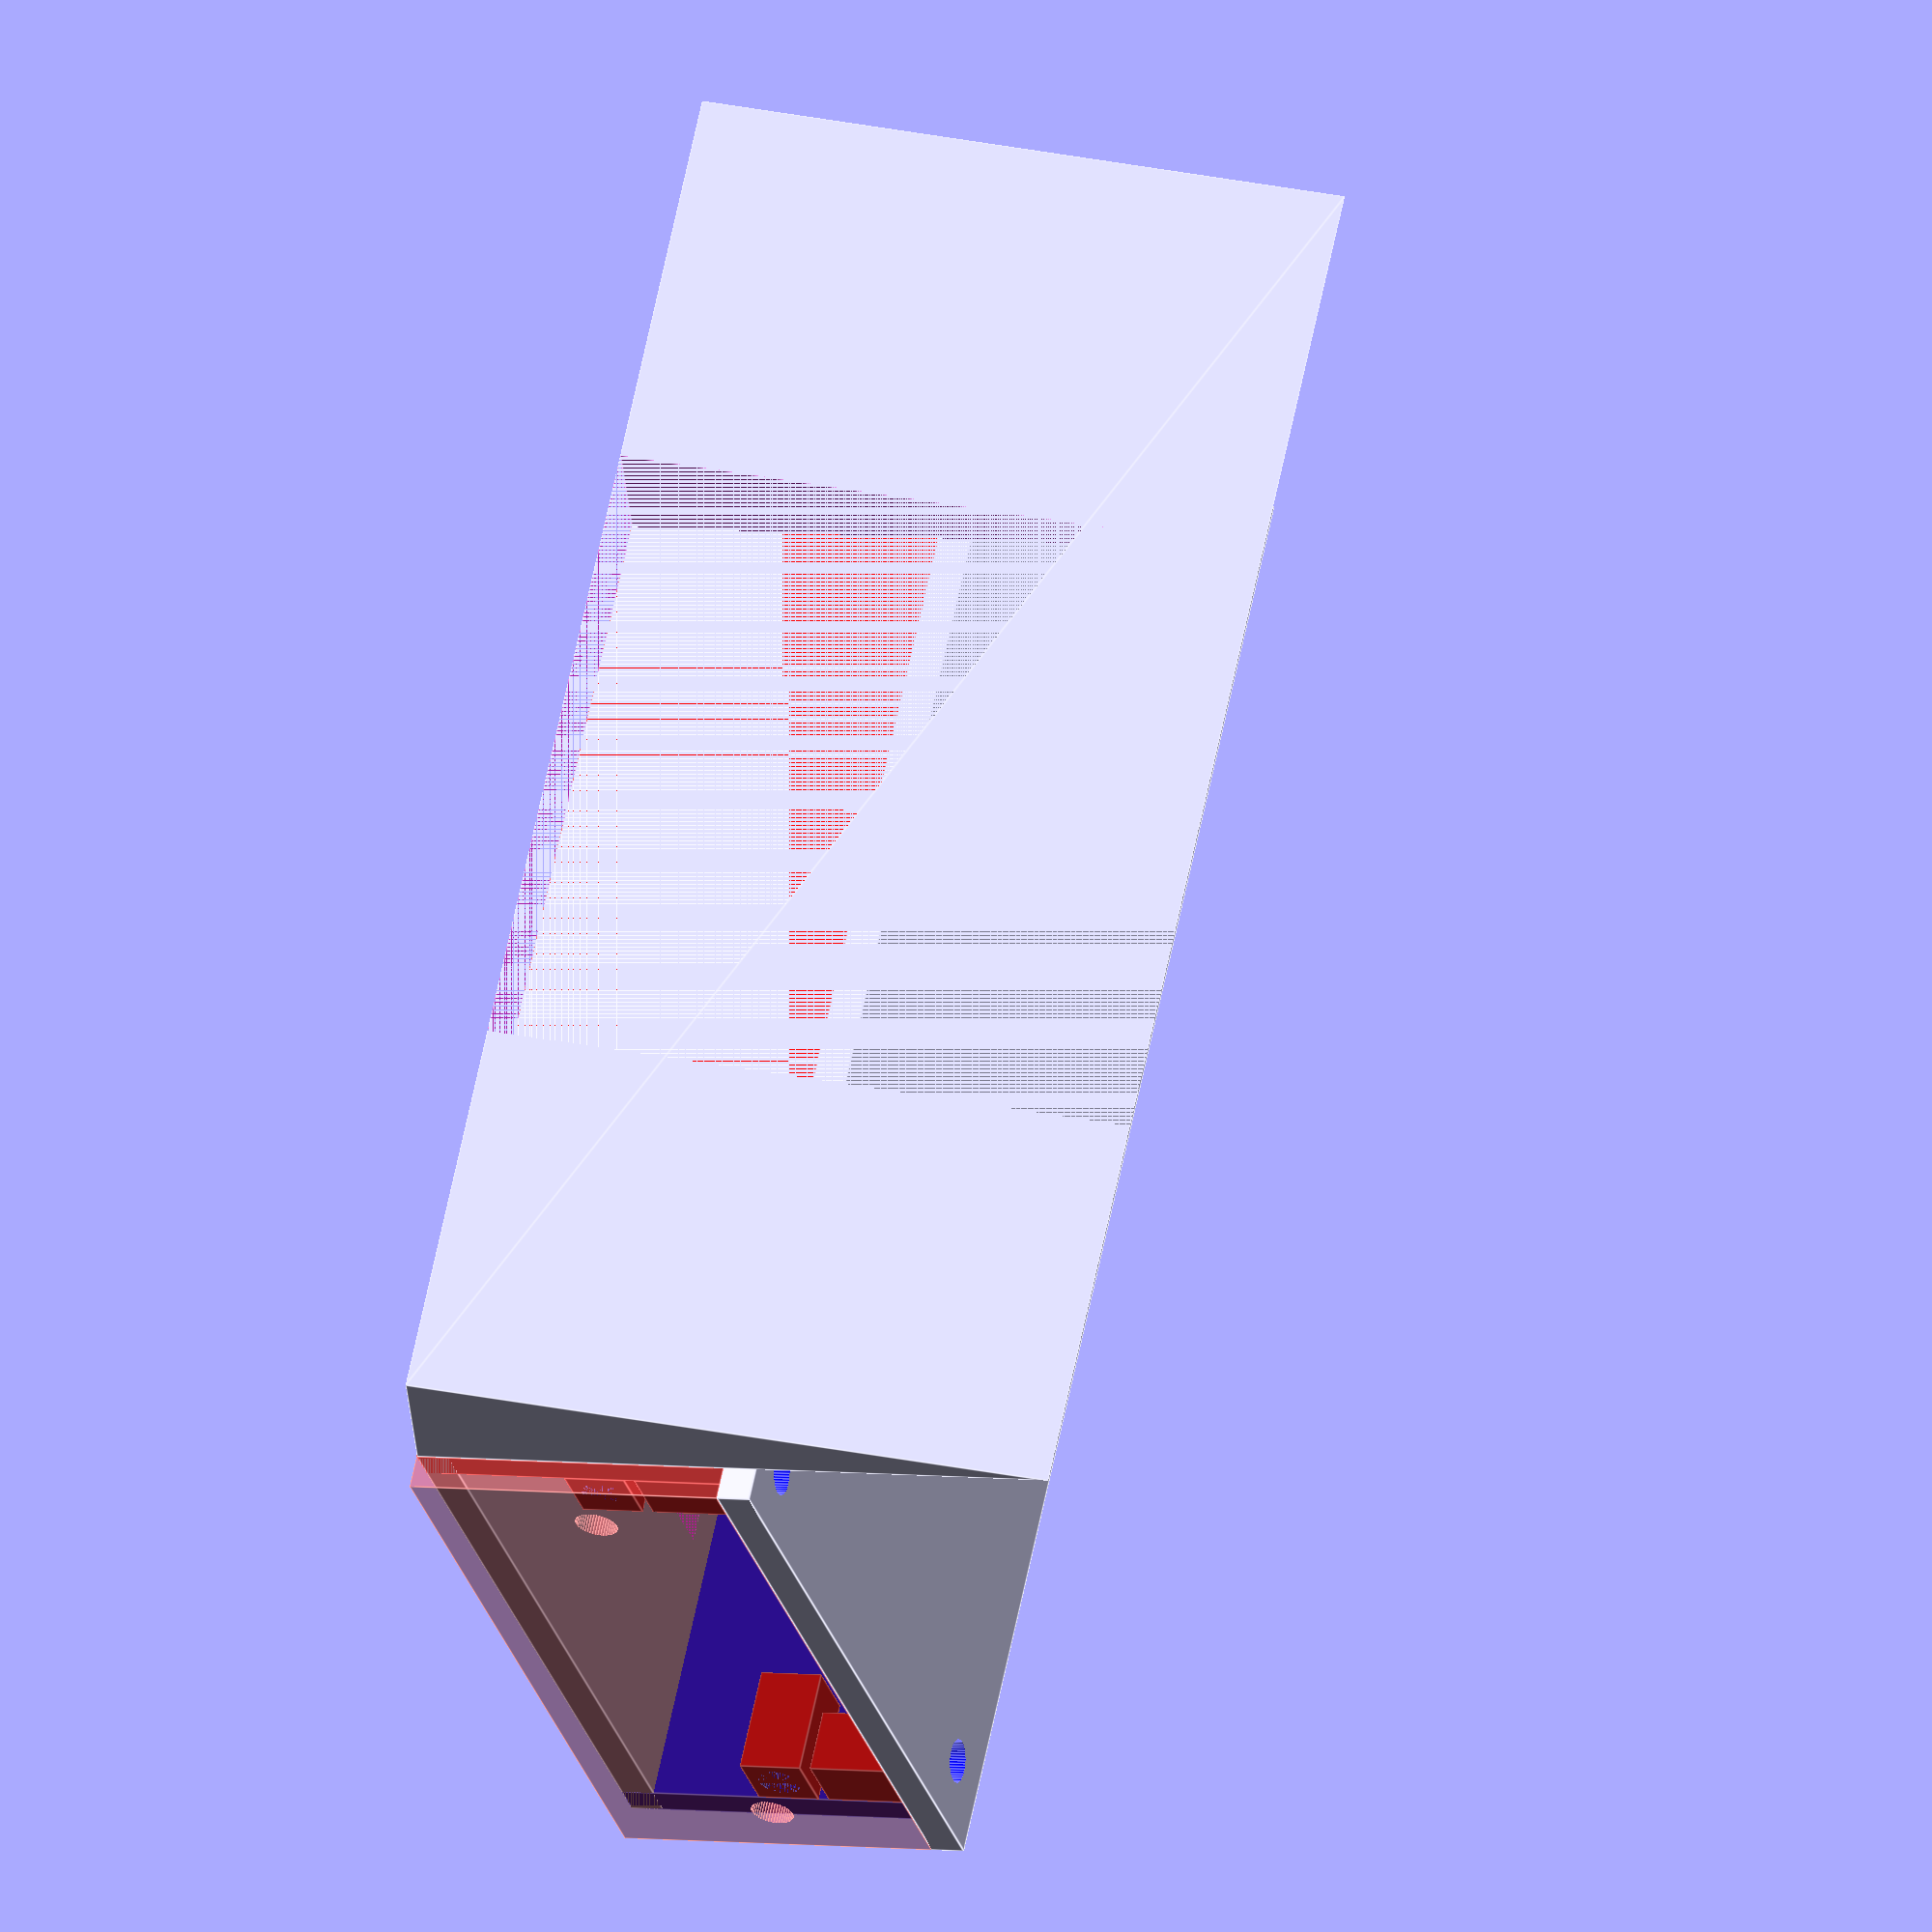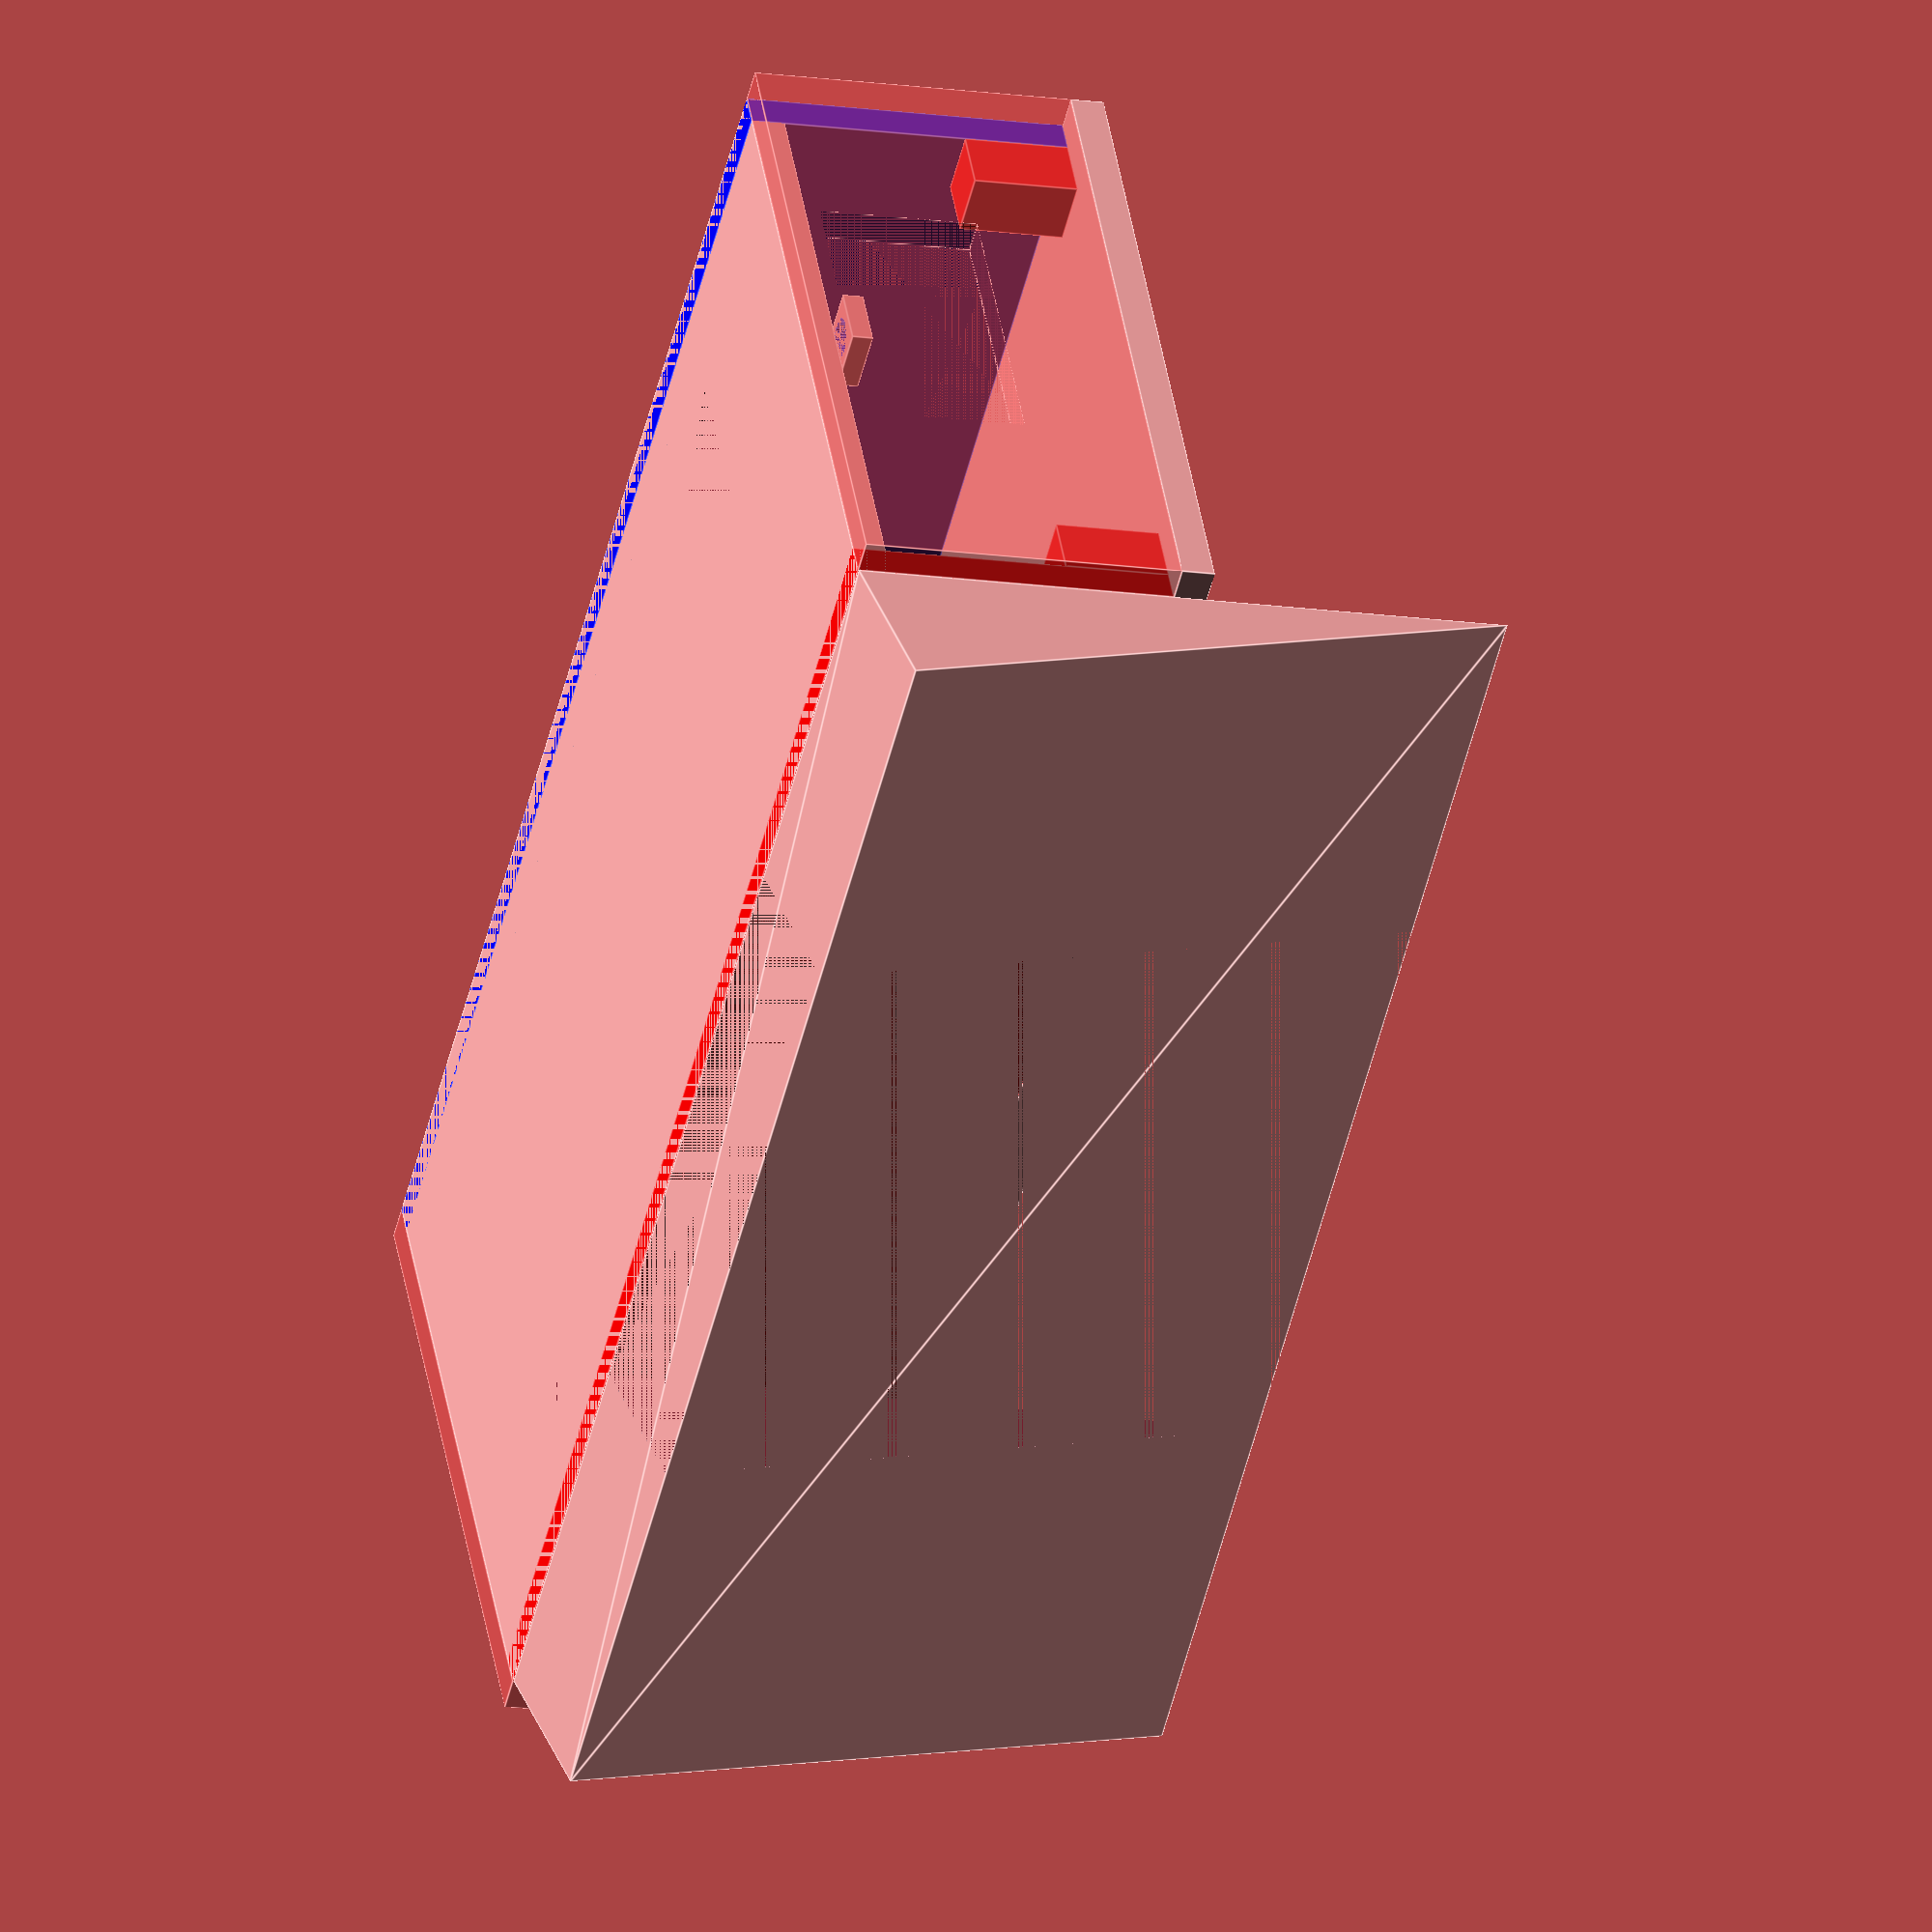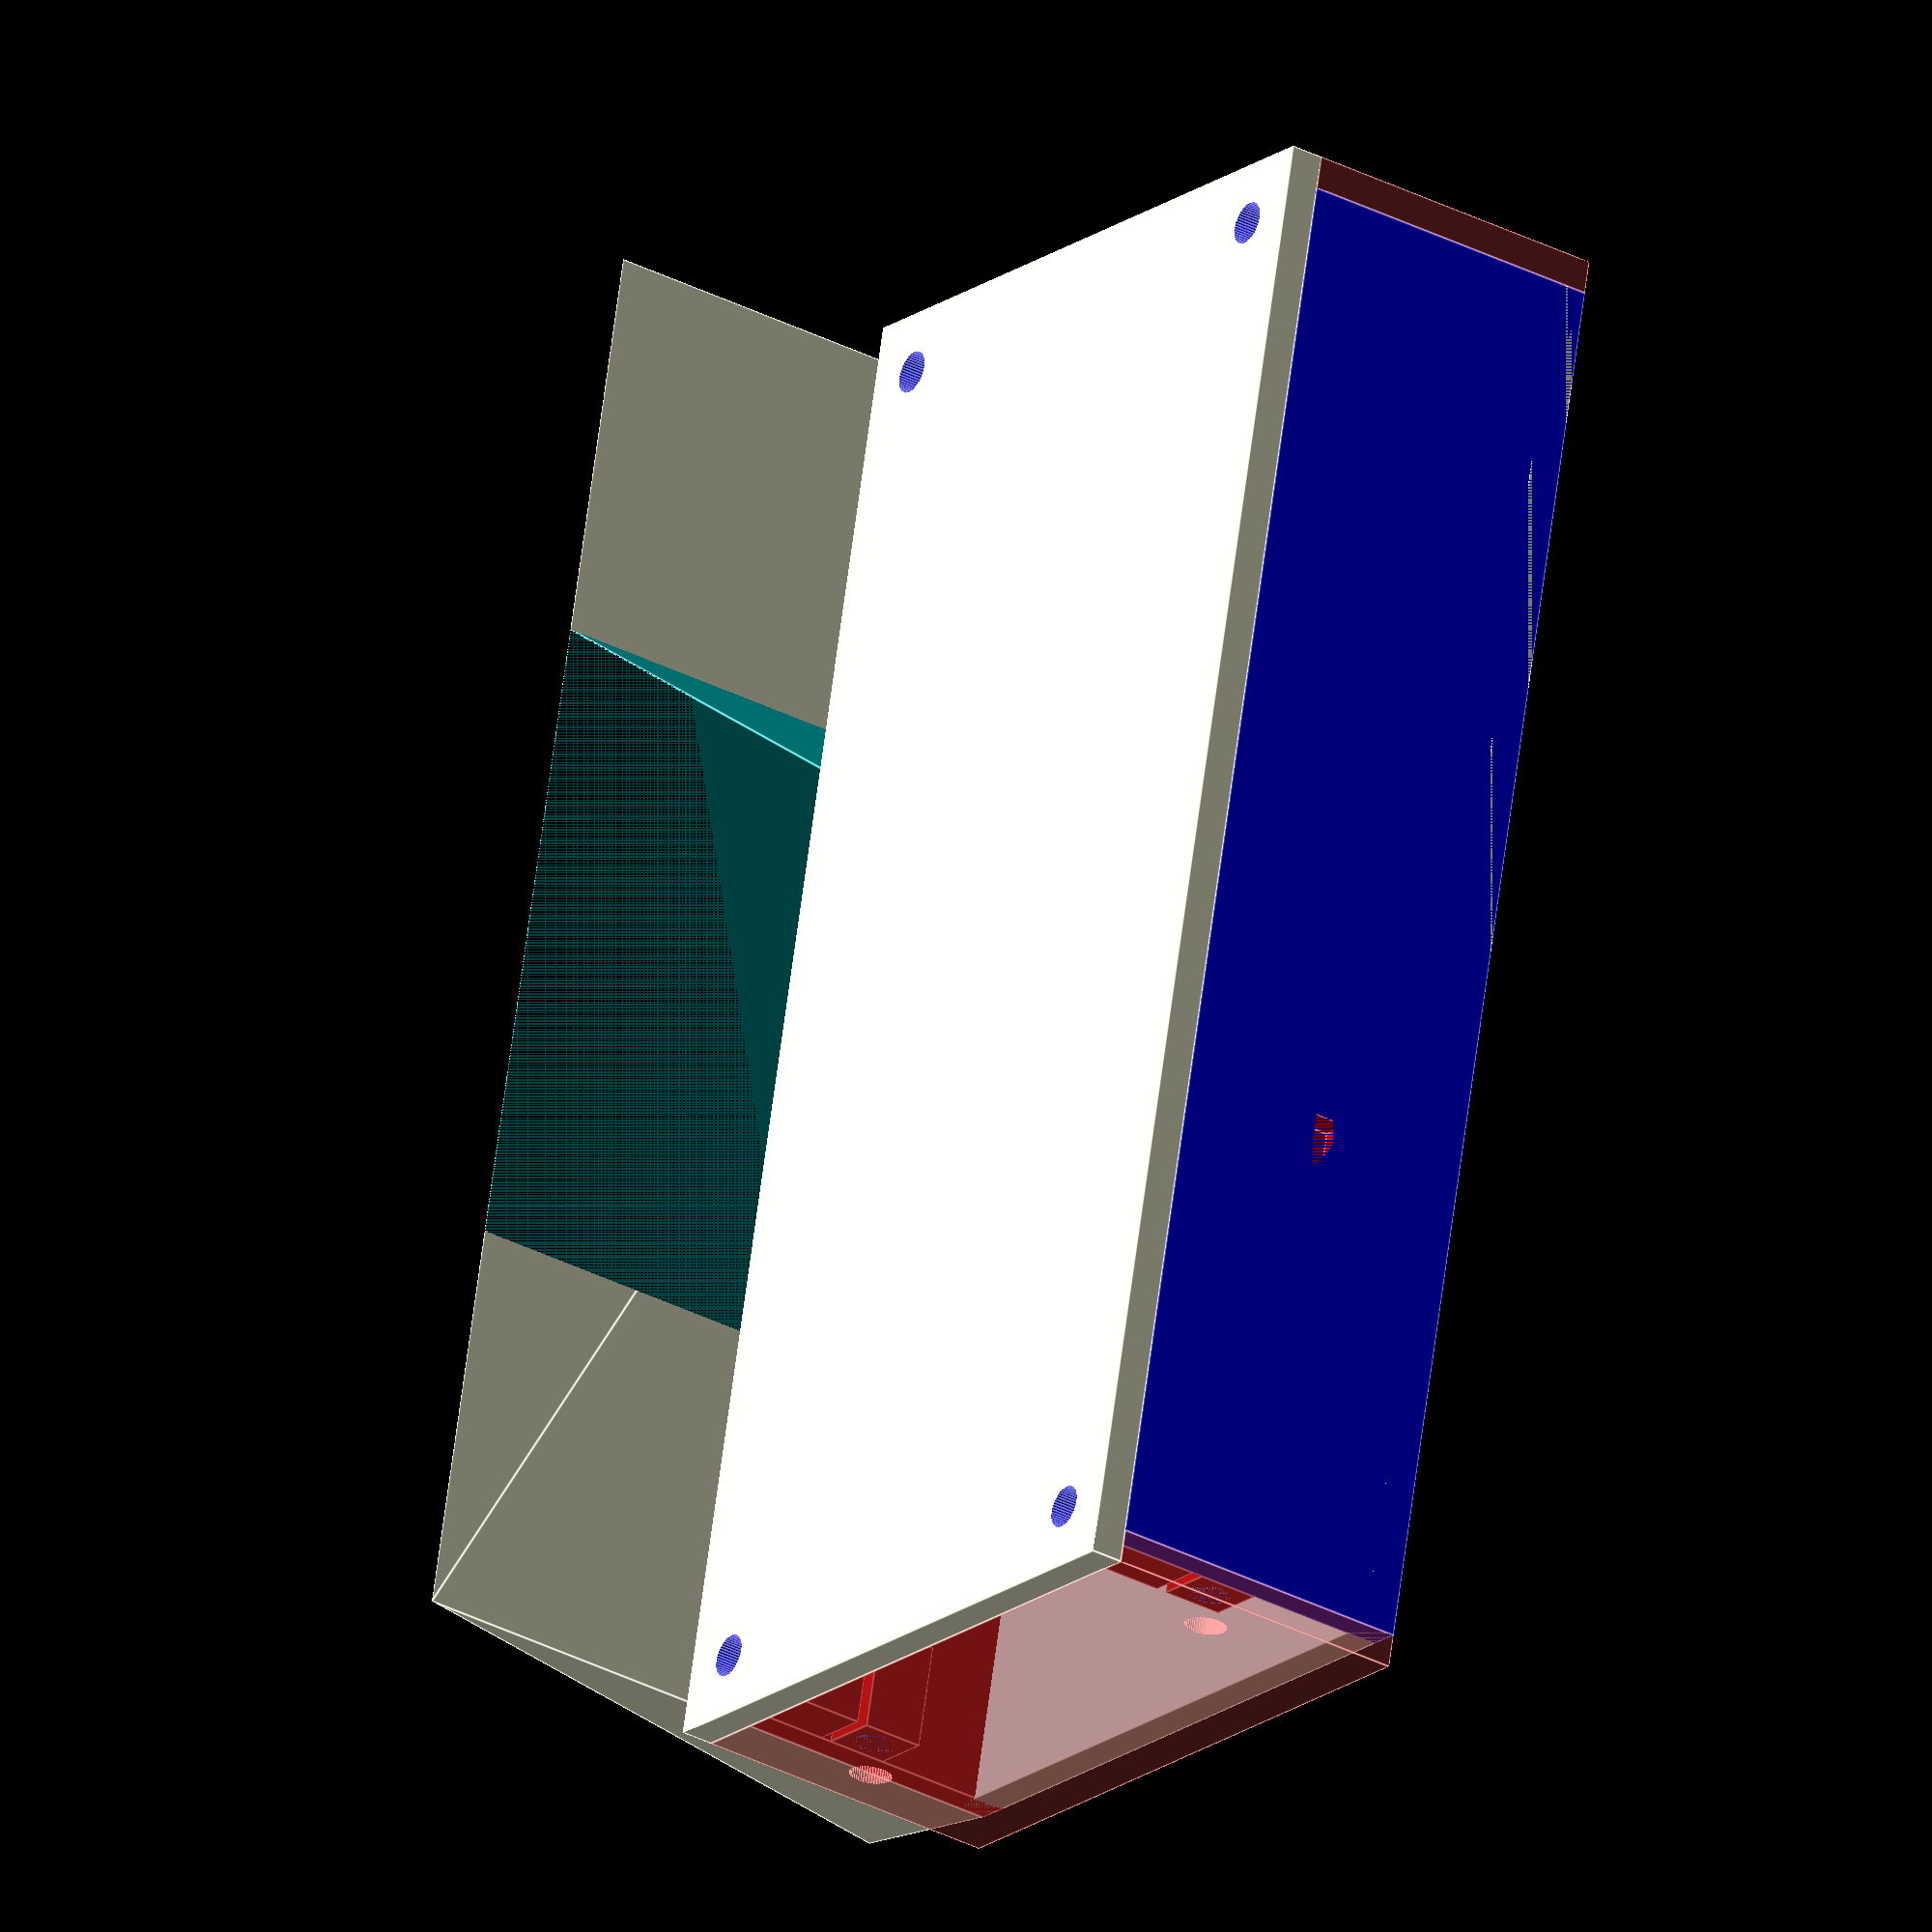
<openscad>
$fn=50;

// define global variables (measurments, unit = mm)
lcdWidth = 121.4 + 50;
lcdWidthForScrewHolder = 121.4;
lcdThickness = 7.91;
lcdHeight = 76.80;
baseBoardThickness = 3;


squareHeight=7.5;
squareWidth=7.5;
squareThickness=2.5;

screwInnerRadius = 2.56;
smallChipWidth = 19.18;
smallChipHeight = 33.32;

heightToScrew = 13.15; //12.88

smallChipThickness = 1.69;
smallChipHoleRadius = 2.42;
screenWidth = 109.8;
screenHeight = 66.4;

leftSideInputPortsWidth = 50.67;
leftSideInputPortsHeightFromBase = 21.36;
leftSideInputPortsHeight = 8.05;

endInputPortsHeightFromBase = 30.96;
endInputPortsWidth = 52.37;


module base(){
rotate([0,90,0]) color("red") cube([baseBoardThickness+1, lcdWidth, lcdHeight], center=true);
}

module makeRearendWall(head=1){
    // front wall
    if(head ==  1){
        translate([0,((baseBoardThickness+1) /2)+(lcdWidth/2),(lcdHeight/2)/2 - ((baseBoardThickness+1) /2)]) cube([lcdHeight+((baseBoardThickness+1)*2),baseBoardThickness+1,lcdHeight/2],center=true);    
    }
    
    // end wall
    if(head == 0){
//        translate([0,-(((baseBoardThickness+1) /2)+(lcdWidth/2)),(lcdHeight/2)/2 - ((baseBoardThickness+1) /2) + ((baseBoardThickness+1) /2 )]) cube([lcdHeight+((baseBoardThickness+1)*2),baseBoardThickness+1,lcdHeight/2 - (baseBoardThickness+1) ],center=true);    
                translate([0,-(((baseBoardThickness+1) /2)+(lcdWidth/2)),((lcdHeight/2) /2 -((baseBoardThickness+1)/2))]) cube([lcdHeight+((baseBoardThickness+1)*2),baseBoardThickness+1,lcdHeight/2 ],center=true);
    }
    
    //lcdHeight/2
}

//color("red") translate([0, (lcdWidth/2) + ((baseBoardThickness+1)/2) ,((lcdHeight/6)/2) + ((baseBoardThickness+1) /2)]) cube([ (lcdHeight+((baseBoardThickness+1)*2)) / 4 ,(baseBoardThickness+1),lcdHeight/6],center=true);
//makeTopBottomCover(top=false);
//makeRearendWall(head=1);

module makeTopBottomCover(top=true){
   if(top){
   // + ((baseBoardThickness+1) *2)
   translate([0,0,lcdHeight/2]) cube([lcdHeight+((baseBoardThickness+1) *2), (lcdWidth) +(baseBoardThickness+1)*2 , baseBoardThickness+1],center=true);    
   }
   
   if(!top){
       //+ ((baseBoardThickness+1) *2)
       cube([lcdHeight+((baseBoardThickness+1) *2), (lcdWidth) ,baseBoardThickness+1],center=true);
   }
   
}

cutoff1 = (lcdHeight/2) + (baseBoardThickness/2);
xTempVar = ( (lcdHeight/2) + (baseBoardThickness/2) ) + ( ( (lcdHeight+((baseBoardThickness+1)*2)) )/2 - (cutoff1+ (baseBoardThickness/2) ) ) /2;
yTempVar = -( (lcdWidth/2) + ((baseBoardThickness/2)) + ( ((baseBoardThickness+1)/2) - (baseBoardThickness/2) ) );
zTempVar = 40;

module fourVerticalPoles(topPoles=true, head=true){
    radius = baseBoardThickness/2;
if(topPoles){

if(head){
color("red") translate([xTempVar, yTempVar, zTempVar]) cylinder(r=radius,h=20,center=true);
color("red") translate([-xTempVar, yTempVar, zTempVar]) cylinder(r=radius,h=20,center=true);
}
else{
color("red") translate([xTempVar, -yTempVar, zTempVar]) cylinder(r=radius,h=20,center=true);
color("red") translate([-xTempVar, -yTempVar, zTempVar]) cylinder(r=radius,h=20,center=true);
}

}

if(!topPoles){
color("red") translate([xTempVar,yTempVar,0]) cylinder(r=baseBoardThickness/3,h=20,center=true);
color("red") translate([-xTempVar,yTempVar,0]) cylinder(r=baseBoardThickness/3,h=20,center=true);
}

}

//color("blue") cube([lcdHeight+((baseBoardThickness+1) *2), (lcdWidth + ((baseBoardThickness+1) *2)) ,baseBoardThickness+1],center=true);


depth = squareThickness + 10;
module placeScrewHolder(x=(lcdHeight/2 - (squareWidth/2)) , y=(lcdWidthForScrewHolder/2 - (squareHeight/2)) , z=((baseBoardThickness+1)/2) + (squareThickness/2) + heightToScrew) {
    translate([x,y,z])
    difference(){
            cube([squareWidth,squareHeight,squareThickness],center=true);
            color("blue") cylinder(r=screwInnerRadius,h=squareThickness,center=true);
    }
}

module placeCornerScrewHolder(x=0,y=0,z=0){
    translate([x,y,z])
    difference(){
    color("red") cube([squareWidth,squareHeight,depth],center=true);
    translate([0,0,(depth/2)/2]) color("blue") cylinder(r=screwInnerRadius,h=depth/2,center=true);
    }
}

//placeScrewHolder(x=(lcdHeight/2 - (squareWidth/2)),y=(lcdWidth/2 - (squareHeight/2)),z=((baseBoardThickness+1)/2) + (squareThickness/2) + heightToScrew);


toTranslateX = (lcdHeight/2) - (squareWidth/2);
toTranslateY = (lcdWidth/2) - (squareHeight/2);
toTranslateZ = (lcdHeight/2) - ((baseBoardThickness+1)/2) - (depth/2);

toTranslateYBottom = ( (lcdWidth/2) - (depth/2));
toTranslateZBottom =   (squareHeight/2) + ( (baseBoardThickness+1) / 2);
module makeScrewHolders(){
placeScrewHolder();

placeScrewHolder(x=-(lcdHeight/2 - (squareWidth/2)));

placeScrewHolder(y= -(lcdWidthForScrewHolder/2 - (squareHeight/2) ) );
//placeScrewHolder(y=-(lcdWidth/2 - (squareHeight/2)));

placeScrewHolder(x=-(lcdHeight/2 - (squareWidth/2)),y=-(lcdWidthForScrewHolder/2 - (squareHeight/2)));

// top four screw holder
placeCornerScrewHolder(x=toTranslateX,y=-toTranslateY,z=toTranslateZ);
placeCornerScrewHolder(x=-toTranslateX,y=-toTranslateY,z=toTranslateZ);        
 
placeCornerScrewHolder(x=toTranslateX,y=toTranslateY,z=toTranslateZ);
placeCornerScrewHolder(x=-toTranslateX,y=toTranslateY,z=toTranslateZ); 
    
// 

translate([toTranslateX,-toTranslateYBottom, toTranslateZBottom + heightToScrew]) rotate([90,0,0]) placeCornerScrewHolder();
translate([-toTranslateX,-toTranslateYBottom,toTranslateZBottom + heightToScrew]) rotate([90,0,0]) placeCornerScrewHolder();
       
}

extraBoardWidth = (smallChipHeight * 2) + 10;
extraBoardHeight = smallChipWidth + 5;

module extraBaseExtensions(){
// add extra base to hold two additional modules

//color("blue") translate([lcdHeight/2 + (smallChipWidth/2) + 5 ,0,0]) 
    cube([extraBoardHeight, ( (baseBoardThickness+1) *2) + (lcdHeight),(baseBoardThickness+1)], center=true);
}

GPIOSlotsWidth = 50.76/2;
GPIOSlotsHeight = 12.5;


module makeChipSlot(firstSlot=true){
    if(firstSlot){
translate([0,(smallChipHeight/2 + ((baseBoardThickness+1)/2) ),((baseBoardThickness+1) /2)- (smallChipThickness/2)]) cube([smallChipWidth,smallChipHeight,smallChipThickness],center=true);    
        }
        
     if(!firstSlot){
         translate([0,-(smallChipHeight/2 +((baseBoardThickness+1)/2)) ,((baseBoardThickness+1) /2) - (smallChipThickness/2)]) cube([smallChipWidth,smallChipHeight,smallChipThickness],center=true);
     }

}



h1 = (baseBoardThickness+1) - (smallChipThickness);

// extended base with two slots for the two additional sensors.
module sensorSpace(){
    
difference(){
    
difference(){
// extended base (to end)
extraBaseExtensions();
    // making slots for two sensors
    makeChipSlot(firstSlot=true);
    makeChipSlot(firstSlot=false);
}

// make four holes for the purpose of mounting two sensors.
#translate([(smallChipWidth/2) - (smallChipHoleRadius), (smallChipHeight / 2)+ (smallChipHeight/2 + ((baseBoardThickness+1)/2) ) - (smallChipHoleRadius), -(h1/2) - (smallChipThickness - ((baseBoardThickness+1) /2))]) cylinder(r=smallChipHoleRadius - 0.5,h=h1,center=true);

#translate([(smallChipWidth/2) - (smallChipHoleRadius), (smallChipHoleRadius) + ((baseBoardThickness+1)/2), -(h1/2) - (smallChipThickness - ((baseBoardThickness+1) /2))]) cylinder(r=smallChipHoleRadius - 0.5,h=h1,center=true);


#translate([(smallChipWidth/2) - (smallChipHoleRadius), -((smallChipHeight / 2)+ (smallChipHeight/2 + ((baseBoardThickness+1)/2) ) - (smallChipHoleRadius) ), -(h1/2) - (smallChipThickness - ((baseBoardThickness+1) /2))]) cylinder(r=smallChipHoleRadius - 0.5,h=h1,center=true);

#translate([(smallChipWidth/2) - (smallChipHoleRadius), -((smallChipHoleRadius) + ((baseBoardThickness+1)/2)), -(h1/2) - (smallChipThickness - ((baseBoardThickness+1) /2))]) cylinder(r=smallChipHoleRadius - 0.5,h=h1,center=true);


}
}


// side walls ( default = [left=1, right=2] )
module makeSideWall(sides=[1,0]){
    if(sides == [1,0]){
            color("red") translate([ -( (lcdHeight/2) +((baseBoardThickness+1)/2) ),0,(lcdHeight/2)/2 - ( (baseBoardThickness+1) / 2)]) cube([baseBoardThickness+1,lcdWidth,lcdHeight/2],center=true);
        }
    if(sides == [0,1]){
        color("blue") translate([ (lcdHeight/2) +((baseBoardThickness+1)/2),0,(lcdHeight/2)/2 - ( (baseBoardThickness+1) / 2)]) cube([baseBoardThickness+1,lcdWidth,lcdHeight/2],center=true);
    }
}


// cut center of the base for screen
module baseWithScreen(){
difference(){
// base (bottom cover with added length)
makeTopBottomCover(top=0);
//base();
// groove for screen
rotate([0,0,90]) cube([screenWidth,screenHeight,(baseBoardThickness+1)],center=true);
}
}

// 40.5;
// 8.35
// 4.2

//- ( (lcdWidth/2)-(screenWidth/2) + (5.88/2) )
//color("red") translate([(lcdHeight/2) , -screenWidth/2 + (8.35/2) + 40.5/2 ,0]) 

module makePowerSlot(){
slotWidth = 8.35;
slotHeight = 4.2;
slotDepth = baseBoardThickness+1;
slotToEdge = 40.5;
color("red") translate([(lcdHeight/2) - ((baseBoardThickness+1)/2) + slotDepth,-screenWidth/2 + (slotWidth/2) + slotToEdge/2,(slotDepth/2) + (squareThickness/2) + heightToScrew]) cube([slotDepth,slotWidth,slotHeight],center=true);
}



module makeSlots(){
   difference(){
       makeSideWall();
       color("blue") translate([ -(lcdHeight/2 + 1.5),0 , leftSideInputPortsHeightFromBase + (leftSideInputPortsHeight/2)-3]) cube([baseBoardThickness+1,leftSideInputPortsWidth+5,leftSideInputPortsHeight],center=true);
    
   }
}


module prism(l,w,h,center=true){
    translate_to = center ? [-(l/2),-(w/2),-(h/2)] : [0,0,0];
    translate(translate_to)
    polyhedron(
        points=[[0,0,0],[l,0,0],[l,w,0],[0,w,0],[0,w,h],[l,w,h]],
        faces=[[0,1,2,3],[5,4,3,2],[0,4,5,1],[0,3,4],[5,2,1]]
    );
}

//rotate([0,180,90]) 
triLength = lcdHeight;
triWidth = lcdWidth;
triHeight = baseBoardThickness + 15;
//prism(lcdWidth,(lcdWidth/2) + 30,triHeight);
//translate([0,0,(triHeight/2)+ ( (lcdHeight/2) - ((baseBoardThickness+1)/2) ) ]) 
xx = atan(triHeight/triLength);
yy = 180-90-xx;
zz = 90-yy;
hypo = sqrt( (triLength*triLength) + (triHeight+triHeight) );

//translate([-(lcdHeight/2 + (baseBoardThickness+1) ),0,hypo/2 -1]) rotate([-90-xx,0,-90]) prism(lcdWidth,lcdHeight,triHeight);

//#cube([triLength,triLength,triHeight],center=true);

module makeTriangleWidget(){
translate([-(lcdHeight/2 + (baseBoardThickness+1) ),0,hypo/2 -1]) rotate([-90-xx,0,-90]) difference(){
    prism(lcdWidth,lcdHeight,triHeight);
    cube([triLength,triLength,triHeight],center=true);
}
}
//translate([0,0,(triHeight/2) + (lcdHeight/2) - ((baseBoardThickness+1)/2)]) rotate(-90,0,-90) prism(lcdWidth,lcdHeight,triHeight);
//degreeToTurn = atan( (15) / (lcdWidth/2) );
degreeToTurn = atan((lcdWidth/2) / triHeight);
xDeg = atan((lcdWidth/2) / triHeight);
yDeg = 180 - 90 - xDeg;

//translate([0,0,79.09]) rotate([-degreeToTurn,180,90]) translate([0,0,15/2 + ((lcdHeight/2) - ( (baseBoardThickness+1) / 2))]) prism(lcdWidth,(lcdWidth/2),15);




//******************************************//

/*
    Following modules are used to print the individual pieces.
    Note that each individual module should be printed seperated.
*/

//******************************************//



// putting together two side walls and the base
module mainPiece(){
difference(){
union(){
  baseWithScreen();
  
  makeSideWall();
  //makeRearendWall(1);
  
  difference(){
  makeSideWall([0,1]);
  makePowerSlot();
  }
    difference(){
       #makeRearendWall(1);
   color("red") translate([0, (lcdWidth/2) + ((baseBoardThickness+1)/2) ,((lcdHeight/4)/2) + ((baseBoardThickness+1) /2)]) cube([ (lcdHeight+((baseBoardThickness+1)*2)) / 4 + 15,(baseBoardThickness+1),lcdHeight/4],center=true);
  }
  
  makeTriangleWidget();
  makeScrewHolders();
  // move the sensor space to the rear-end
  //translate([0,(extraBoardHeight/2) + (lcdWidth/2) + (baseBoardThickness+1),0]) rotate([0,0,90]) sensorSpace();
}
//#fourVerticalPoles(topPoles=true, head=false);
//#fourVerticalPoles(topPoles=false);
}

}
//mainPiece();


module fontEndWall(){
difference(){

#makeRearendWall(0);
    
//union(){
//#fourVerticalPoles(topPoles=true);    
//#fourVerticalPoles(topPoles=false);
//}
    
    translate([-toTranslateX,-toTranslateYBottom,toTranslateZBottom + heightToScrew]) color("blue") rotate([90,0,0]) cylinder(r=screwInnerRadius,h=depth/2+20,center=true);

translate([toTranslateX,-toTranslateYBottom,toTranslateZBottom + heightToScrew]) color("blue") rotate([90,0,0]) cylinder(r=screwInnerRadius,h=depth/2+20,center=true);
}


}

//fontEndWall();

module topCover(){
    

//placeCornerScrewHolder(x=toTranslateX,y=-toTranslateY,z=toTranslateZ);
//placeCornerScrewHolder(x=-toTranslateX,y=-toTranslateY,z=toTranslateZ);        
// 
//placeCornerScrewHolder(x=toTranslateX,y=toTranslateY,z=toTranslateZ);
//placeCornerScrewHolder(x=-toTranslateX,y=toTranslateY,z=toTranslateZ); 

difference(){    
makeTopBottomCover(top=true);

union(){
    translate([toTranslateX,-toTranslateY,toTranslateZ]) translate([0,0,(depth/2)/2]) color("blue") cylinder(r=screwInnerRadius,h=depth/2 + 20,center=true);

    translate([-toTranslateX,-toTranslateY,toTranslateZ]) translate([0,0,(depth/2)/2]) color("blue") cylinder(r=screwInnerRadius,h=depth/2 + 20,center=true);
        

    translate([toTranslateX,toTranslateY,toTranslateZ]) translate([0,0,(depth/2)/2]) color("blue") cylinder(r=screwInnerRadius,h=depth/2 + 20,center=true);
        

    translate([-toTranslateX,toTranslateY,toTranslateZ]) translate([0,0,(depth/2)/2]) color("blue") cylinder(r=screwInnerRadius,h=depth/2 + 20,center=true);
}

}

}

//******************************************//
//******************************************//
/*
    ****** PRINT EACH PART SEPARATELY ******
*/
//******************************************//
//******************************************//

mainPiece();
fontEndWall();
topCover();




</openscad>
<views>
elev=354.3 azim=34.3 roll=291.0 proj=o view=edges
elev=196.9 azim=123.1 roll=286.3 proj=o view=edges
elev=213.5 azim=193.0 roll=125.4 proj=o view=edges
</views>
